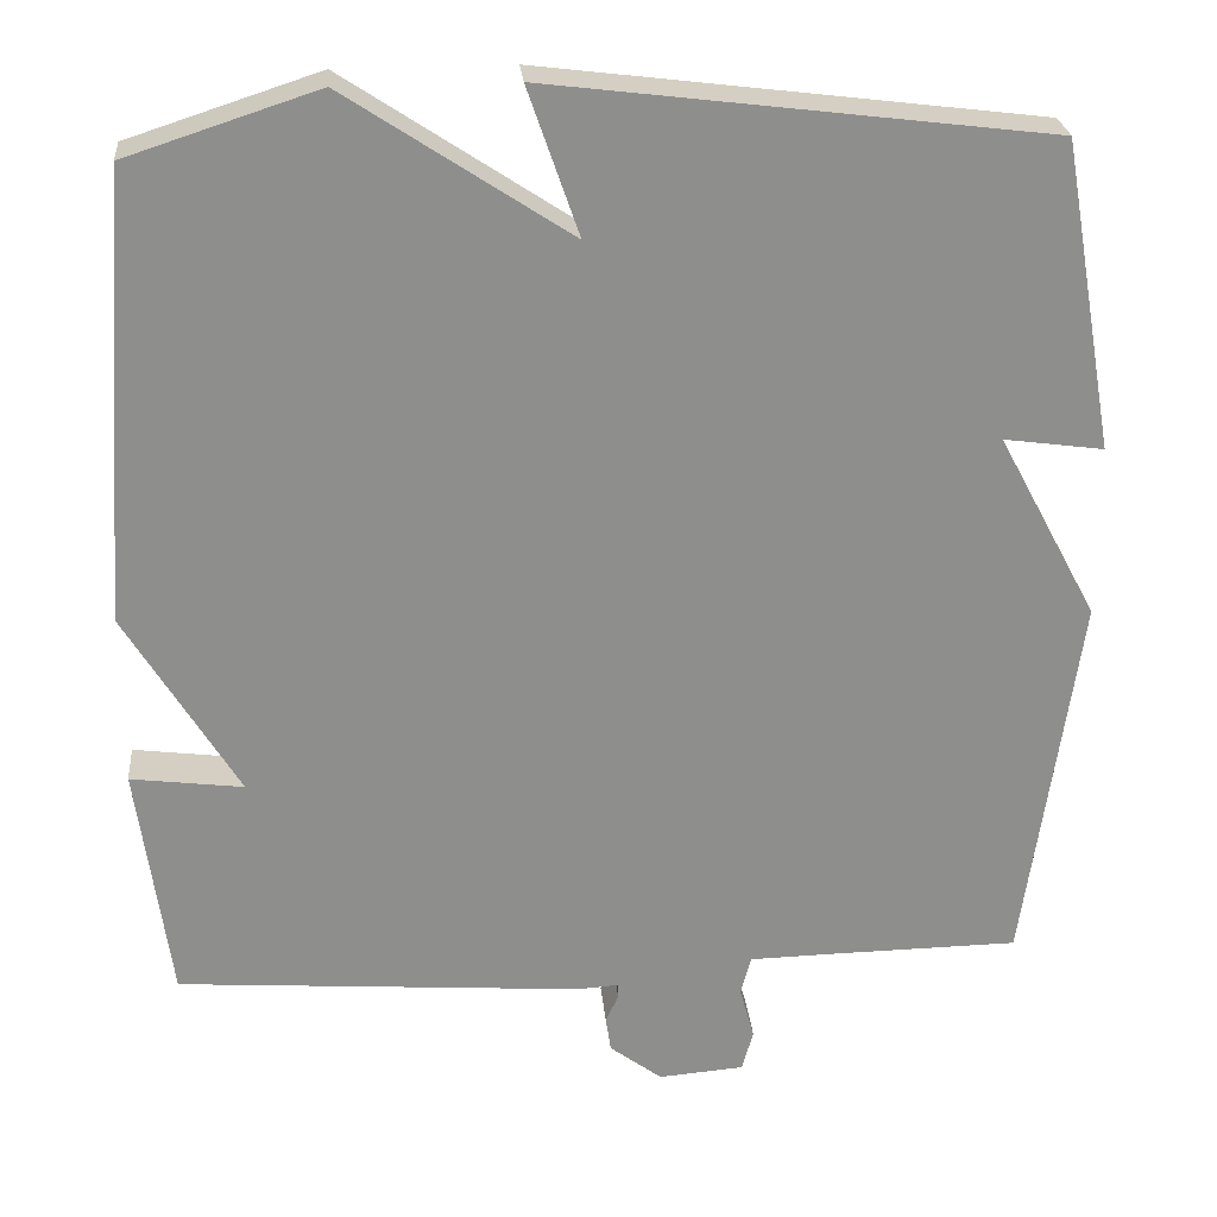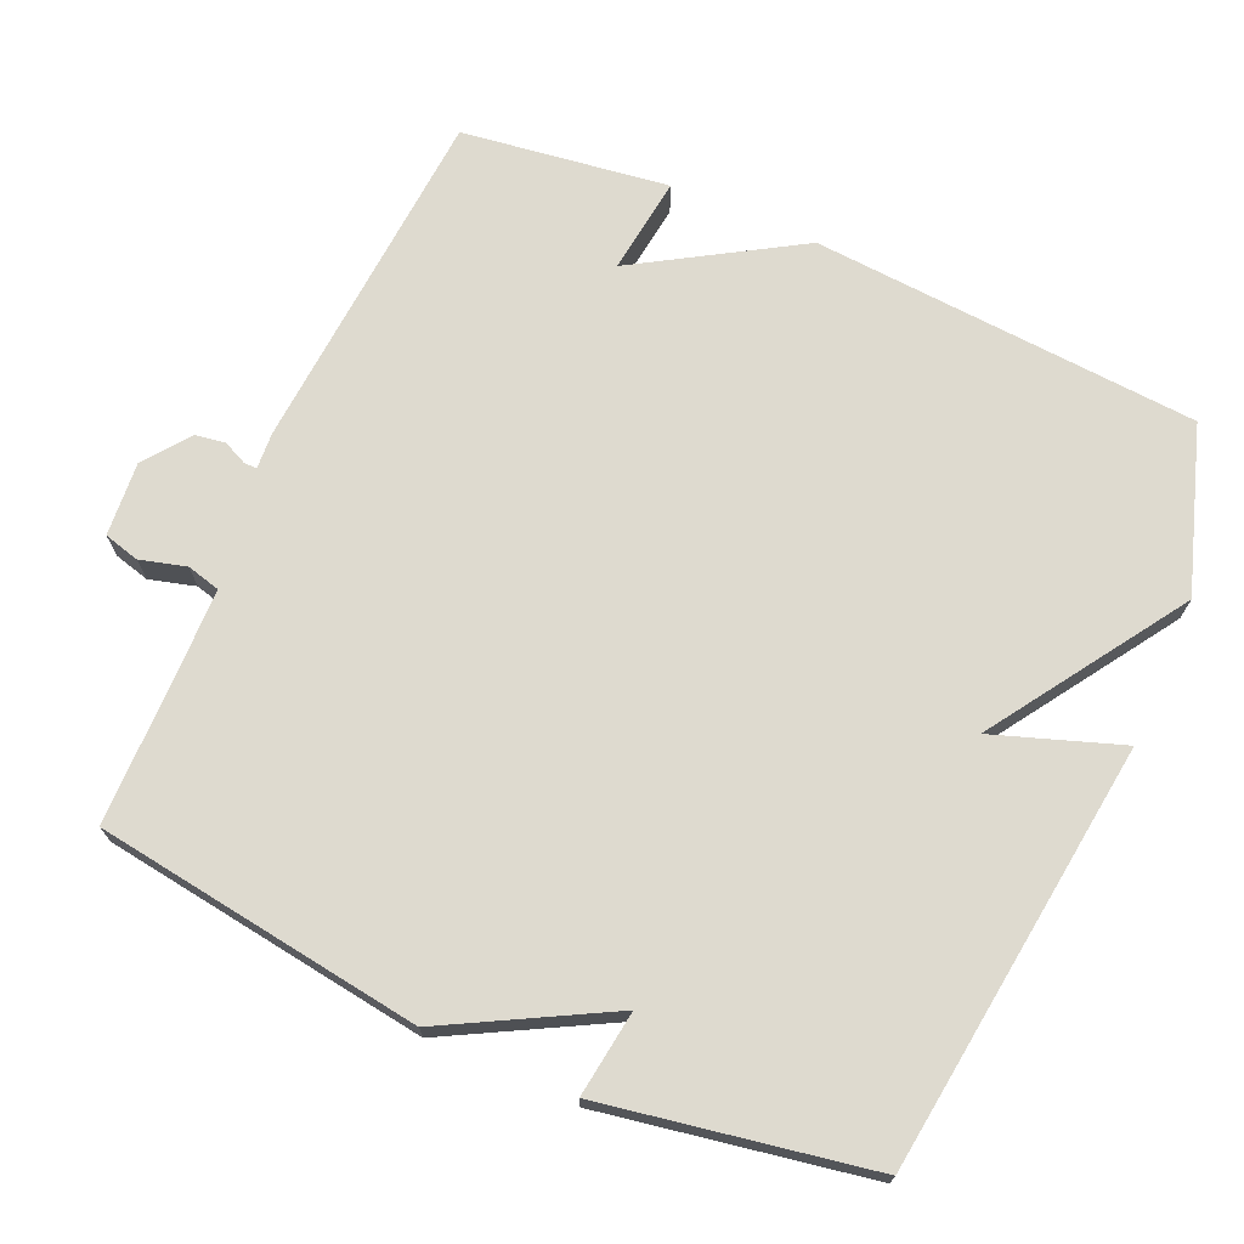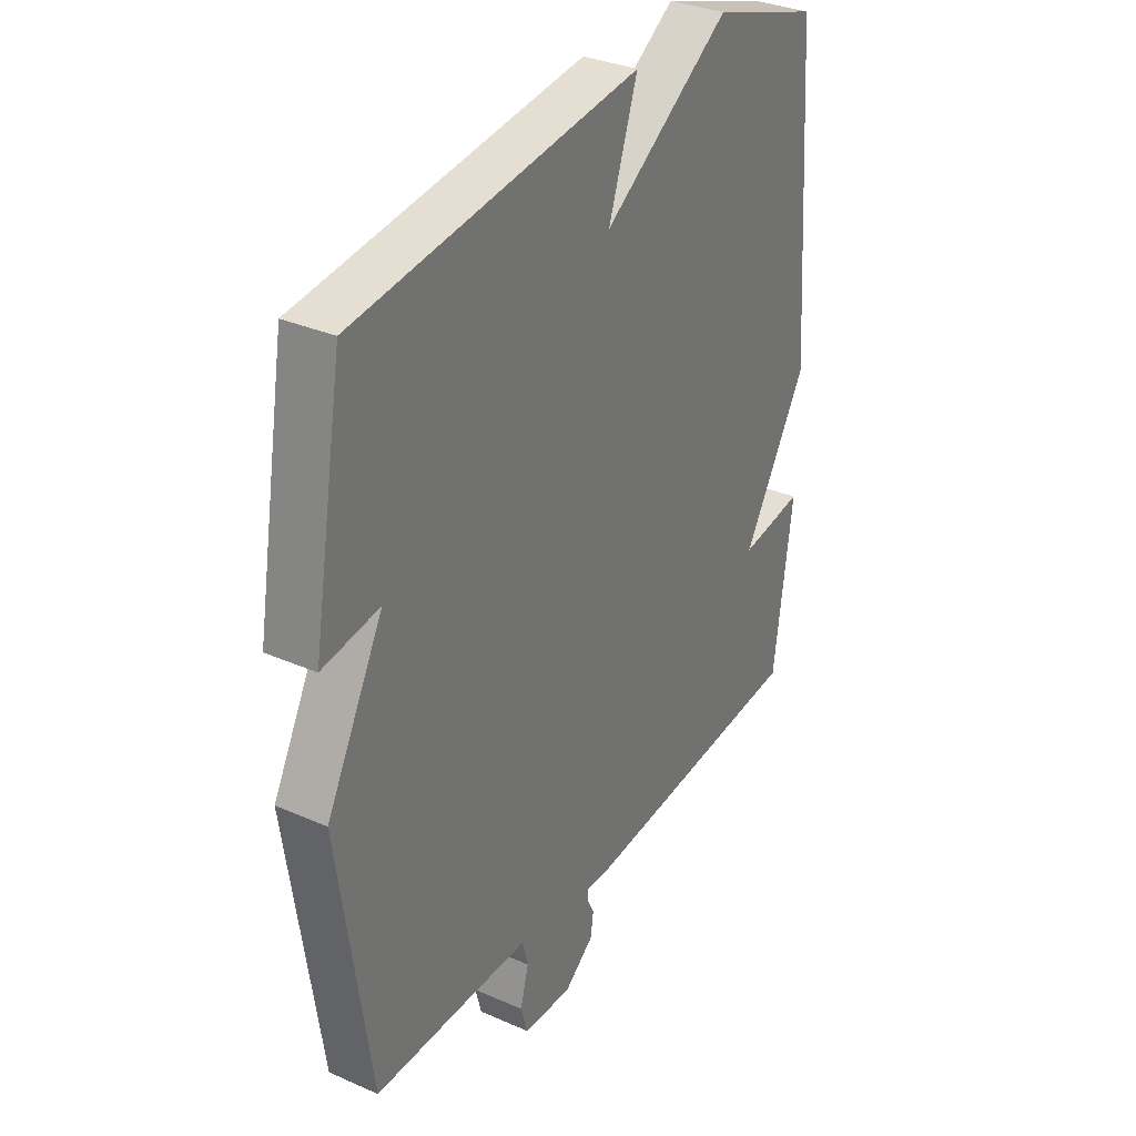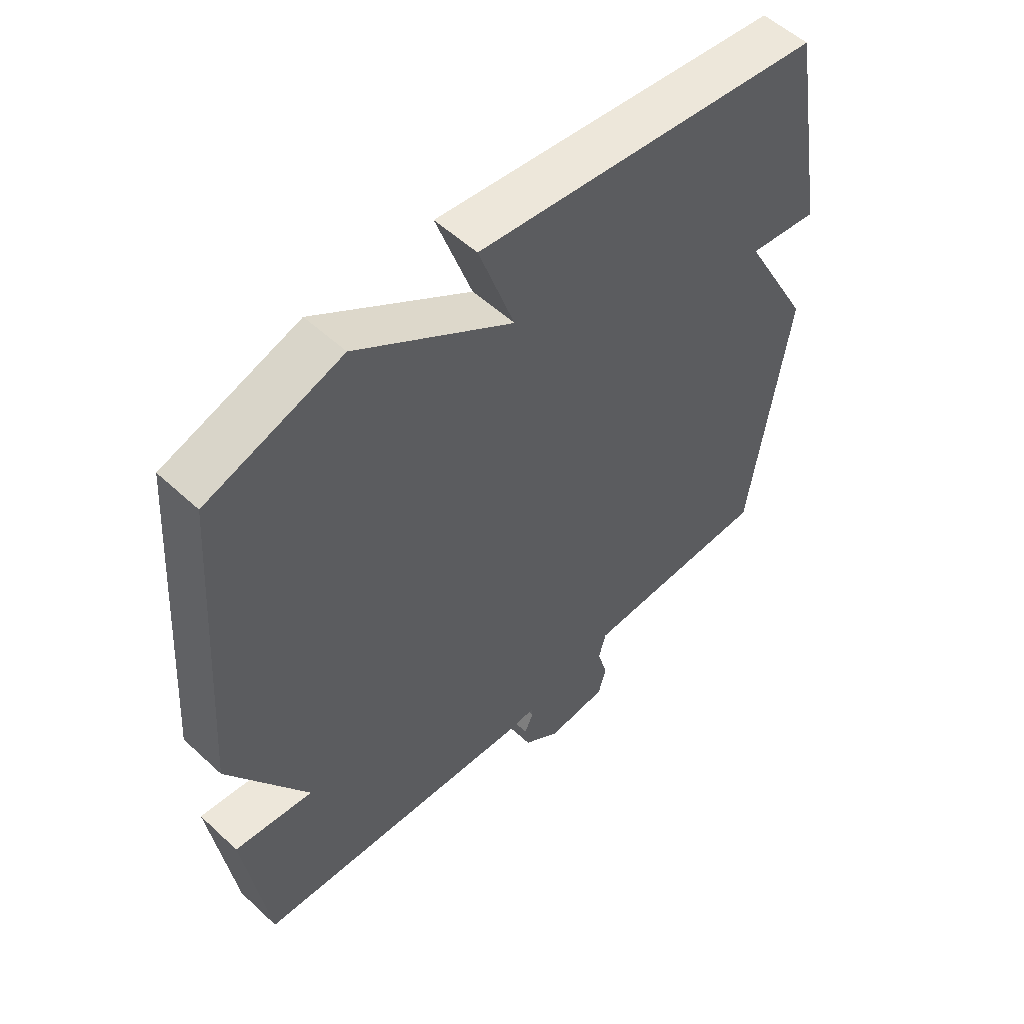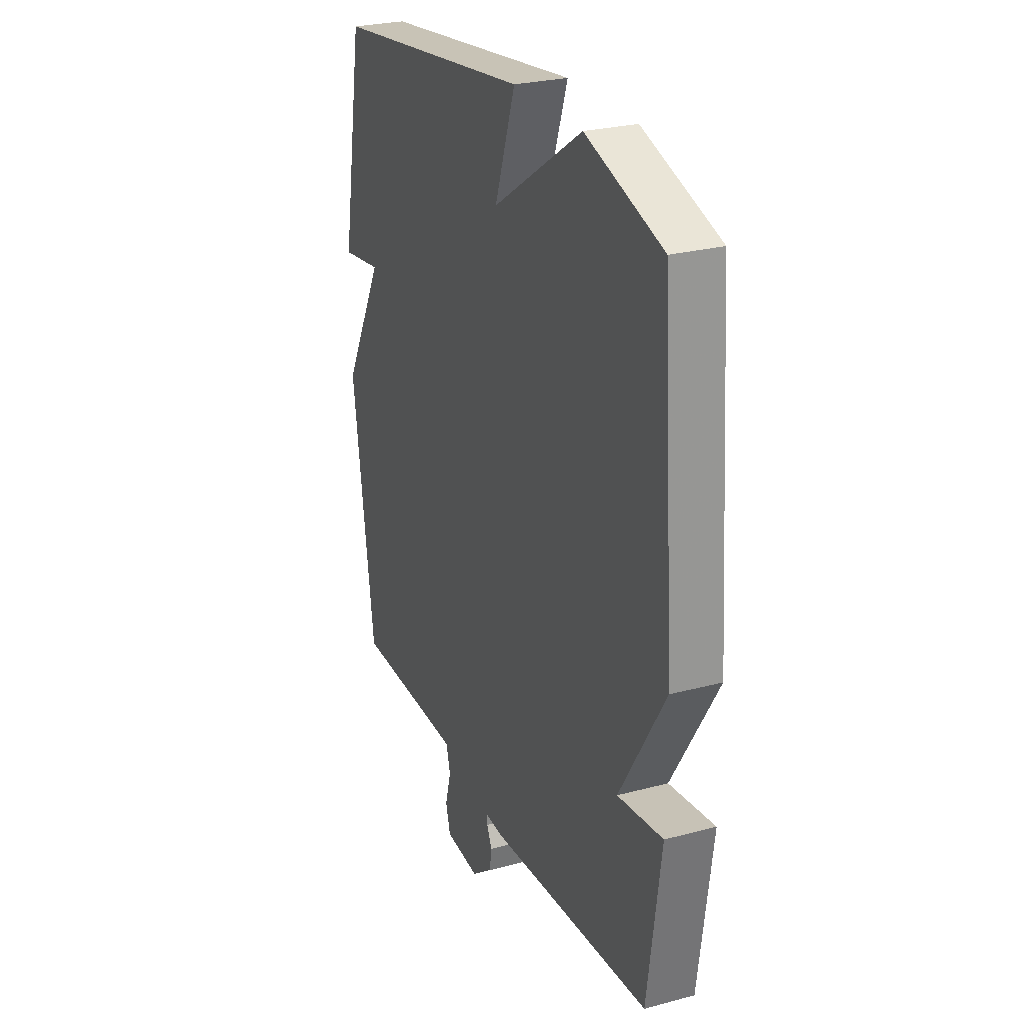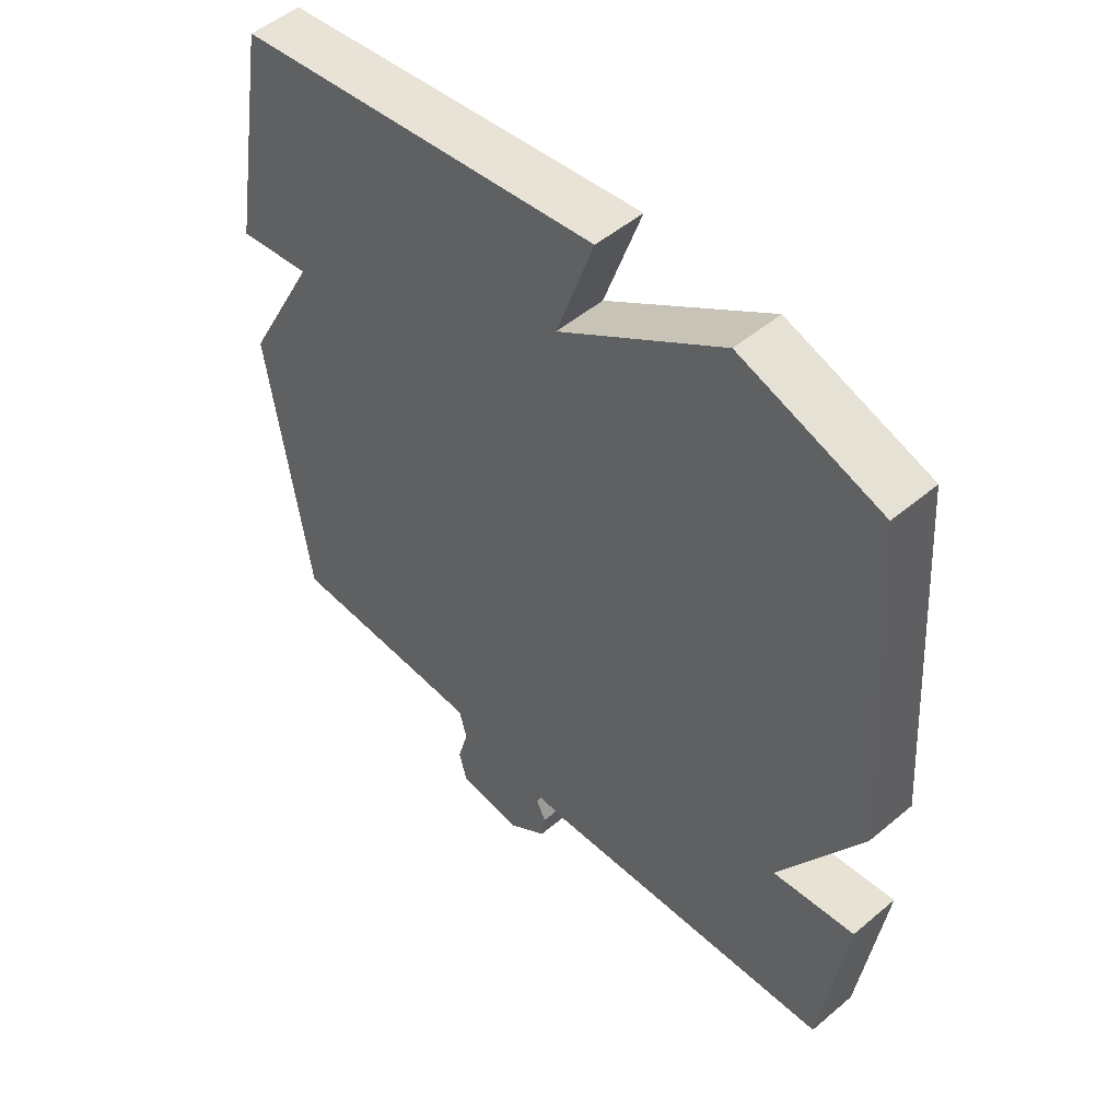
<metadata>
{"format":"obj","ext":"obj","renderer":"f3d","projection":"perspective","resolution":1024,"background":"white","views":[{"elev":25.6,"azim":174.8,"up":"+Z"},{"elev":71.0,"azim":-66.3,"up":"+Y"},{"elev":32.9,"azim":-58.8,"up":"+Z"},{"elev":54.3,"azim":134.4,"up":"+Z"},{"elev":26.5,"azim":67.3,"up":"+Z"},{"elev":50.6,"azim":47.4,"up":"+Z"}]}
</metadata>
<code>
v -0.5 0.07 -0.5
v -0.563 0.07 -0.059
v -0.447 0.07 0.157
v -0.563 0.07 0.141
v -0.5 0.07 0.5
v 0.078 0.07 0.572
v 0.019 0.07 0.401
v 0.278 0.07 0.572
v 0.5 0.07 0.5
v 0.538 0.07 -0.022
v 0.407 0.07 -0.239
v 0.538 0.07 -0.222
v 0.5 0.07 -0.5
v 0.028 0.07 -0.535
v -0.021 0.07 -0.532
v -0.021 0.07 -0.549
v -0.006 0.07 -0.581
v -0.012 0.07 -0.622
v -0.073 0.07 -0.668
v -0.173 0.07 -0.66
v -0.186 0.07 -0.612
v -0.169 0.07 -0.55
v -0.181 0.07 -0.505
v -0.279 0.07 -0.503
v -0.5 0 -0.5
v -0.563 0 -0.059
v -0.447 0 0.157
v -0.563 0 0.141
v -0.5 0 0.5
v 0.078 0 0.572
v 0.019 0 0.401
v 0.278 0 0.572
v 0.5 0 0.5
v 0.538 0 -0.022
v 0.407 0 -0.239
v 0.538 0 -0.222
v 0.5 0 -0.5
v 0.028 0 -0.535
v -0.021 0 -0.532
v -0.021 0 -0.549
v -0.006 0 -0.581
v -0.012 0 -0.622
v -0.073 0 -0.668
v -0.173 0 -0.66
v -0.186 0 -0.612
v -0.169 0 -0.55
v -0.181 0 -0.505
v -0.279 0 -0.503
f 20 21 22
f 19 20 22
f 18 19 22
f 17 18 22
f 16 17 22
f 15 16 22 23
f 14 15 23
f 13 14 23
f 12 13 23
f 11 12 23
f 11 23 24
f 10 11 24
f 9 10 24
f 8 9 24
f 7 8 24
f 5 6 7
f 4 5 7
f 3 4 7
f 3 7 24
f 2 3 24
f 1 2 24
f 46 45 44
f 46 44 43
f 46 43 42
f 46 42 41
f 46 41 40
f 47 46 40 39
f 47 39 38
f 47 38 37
f 47 37 36
f 47 36 35
f 48 47 35
f 48 35 34
f 48 34 33
f 48 33 32
f 48 32 31
f 31 30 29
f 31 29 28
f 31 28 27
f 48 31 27
f 48 27 26
f 48 26 25
f 1 25 26 2
f 2 26 27 3
f 3 27 28 4
f 4 28 29 5
f 5 29 30 6
f 6 30 31 7
f 7 31 32 8
f 8 32 33 9
f 9 33 34 10
f 10 34 35 11
f 11 35 36 12
f 12 36 37 13
f 13 37 38 14
f 14 38 39 15
f 15 39 40 16
f 16 40 41 17
f 17 41 42 18
f 18 42 43 19
f 19 43 44 20
f 20 44 45 21
f 21 45 46 22
f 22 46 47 23
f 23 47 48 24
f 24 48 25 1

</code>
